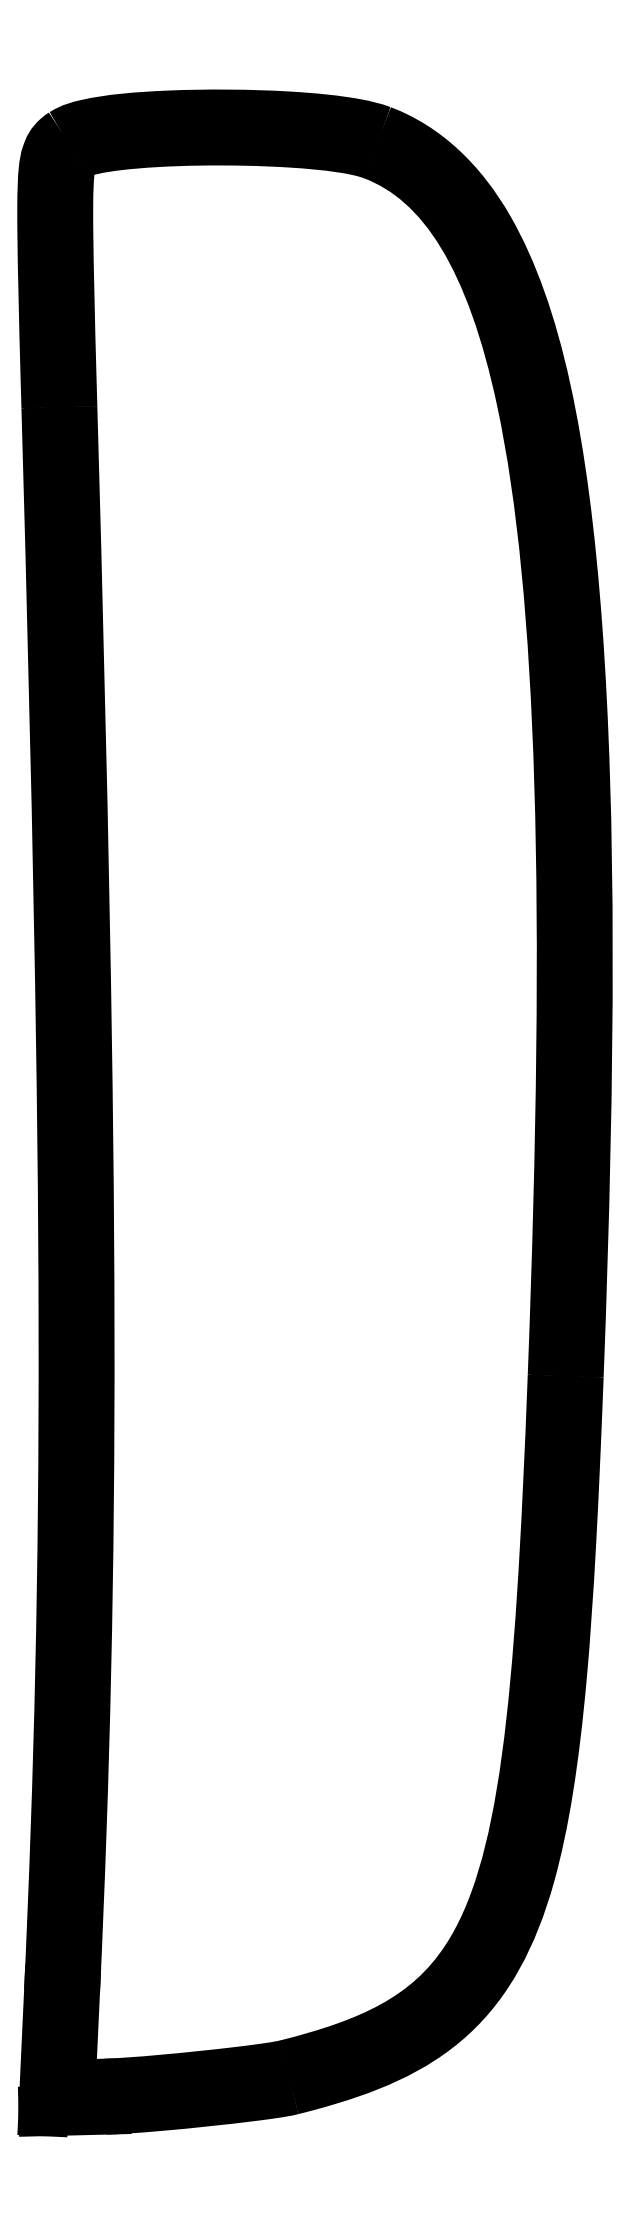
<metadata>
{"format":"dxf","ext":"dxf","renderer":"ezdxf+matplotlib","layout":"modelspace","background":"white","min_lineweight":24,"dpi":150}
</metadata>
<code>
0
SECTION
2
ENTITIES
0
SPLINE
8
0
70
0
71
3
72
8
73
4
74
0
42
1e-09
43
1e-10
44
1e-10
40
-1
40
-1
40
-1
40
-1
40
0
40
0
40
0
40
0
10
47.08
20
48.02
30
0
10
47.77
20
23.84
30
0
10
47.79
20
12.49
30
0
10
47.16
20
-0.913
30
0
0
SPLINE
8
0
70
0
71
3
72
14
73
10
74
0
42
1e-09
43
1e-10
44
1e-10
40
-1
40
-1
40
-1
40
-1
40
-0.7959
40
-0.7959
40
-0.7959
40
-0.5
40
-0.5
40
-0.5
40
0
40
0
40
0
40
0
10
47.2
20
55.77
30
0
10
47.05
20
55.68
30
0
10
47.04
20
55.55
30
0
10
47.01
20
55.38
30
0
10
46.97
20
55.14
30
0
10
46.96
20
54.75
30
0
10
46.95
20
54.1
30
0
10
46.95
20
52.99
30
0
10
46.99
20
51.12
30
0
10
47.08
20
48.02
30
0
0
SPLINE
8
0
70
0
71
3
72
17
73
13
74
0
42
1e-09
43
1e-10
44
1e-10
40
-1
40
-1
40
-1
40
-1
40
-0.6982
40
-0.6982
40
-0.6982
40
-0.2077
40
-0.2077
40
-0.2077
40
0
40
0
40
0
40
1.747e-05
40
1.747e-05
40
1.747e-05
40
1.747e-05
10
56.36
20
55.79
30
0
10
55.84
20
55.99
30
0
10
54.93
20
56.1
30
0
10
53.85
20
56.17
30
0
10
52.08
20
56.28
30
0
10
49.89
20
56.26
30
0
10
48.49
20
56.09
30
0
10
47.9
20
56.01
30
0
10
47.47
20
55.94
30
0
10
47.2
20
55.77
30
0
10
47.2
20
55.77
30
0
10
47.2
20
55.77
30
0
10
47.2
20
55.77
30
0
0
SPLINE
8
0
70
0
71
3
72
11
73
7
74
0
42
1e-09
43
1e-10
44
1e-10
40
-1
40
-1
40
-1
40
-1
40
-0.4249
40
-0.4249
40
-0.4249
40
0
40
0
40
0
40
0
10
61.91
20
18.11
30
0
10
62.47
20
32.65
30
0
10
62.22
20
42.26
30
0
10
60.96
20
48.18
30
0
10
60.02
20
52.56
30
0
10
58.53
20
54.97
30
0
10
56.36
20
55.79
30
0
0
SPLINE
8
0
70
0
71
3
72
11
73
7
74
0
42
1e-09
43
1e-10
44
1e-10
40
-1
40
-1
40
-1
40
-1
40
-0.6029
40
-0.6029
40
-0.6029
40
0
40
0
40
0
40
0
10
53.68
20
-3.162
30
0
10
56.28
20
-2.509
30
0
10
58.05
20
-1.713
30
0
10
59.24
20
0.09906
30
0
10
61.05
20
2.851
30
0
10
61.52
20
7.822
30
0
10
61.91
20
18.11
30
0
0
SPLINE
8
0
70
0
71
3
72
11
73
7
74
0
42
1e-09
43
1e-10
44
1e-10
40
-1
40
-1
40
-1
40
-1
40
-0.3442
40
-0.3442
40
-0.3442
40
0
40
0
40
0
40
0
10
48.1
20
-3.747
30
0
10
48.89
20
-3.727
30
0
10
50.75
20
-3.553
30
0
10
52.13
20
-3.39
30
0
10
52.85
20
-3.304
30
0
10
53.42
20
-3.226
30
0
10
53.68
20
-3.162
30
0
0
LINE
8
0
10
48.1
20
-3.747
30
0
11
47.03
21
-3.773
31
0
0
LINE
8
0
10
47.03
20
-3.773
30
0
11
47.16
21
-0.913
31
0
0
LINE
8
0
10
46.37
20
-0.8759
30
0
11
46.19
21
-4.594
31
0
0
LINE
8
0
10
46.19
20
-4.594
30
0
11
48.12
21
-4.547
31
0
0
SPLINE
8
0
70
0
71
3
72
17
73
13
74
0
42
1e-09
43
1e-10
44
1e-10
40
3.849e-05
40
3.849e-05
40
3.849e-05
40
3.849e-05
40
4.336e-05
40
4.336e-05
40
4.336e-05
40
0.1687
40
0.1687
40
0.1687
40
0.7288
40
0.7288
40
0.7288
40
0.9993
40
0.9993
40
0.9993
40
0.9993
10
53.87
20
-3.938
30
0
10
53.87
20
-3.938
30
0
10
53.87
20
-3.938
30
0
10
53.87
20
-3.938
30
0
10
53.67
20
-3.989
30
0
10
53.48
20
-4.016
30
0
10
53.21
20
-4.056
30
0
10
52.32
20
-4.186
30
0
10
50.8
20
-4.349
30
0
10
49.58
20
-4.452
30
0
10
48.99
20
-4.502
30
0
10
48.48
20
-4.537
30
0
10
48.12
20
-4.547
30
0
0
SPLINE
8
0
70
0
71
3
72
35
73
31
74
0
42
1e-09
43
1e-10
44
1e-10
40
-7.207e-07
40
-7.207e-07
40
-7.207e-07
40
-7.207e-07
40
0.0007658
40
0.0007658
40
0.0007658
40
0.01116
40
0.01116
40
0.01116
40
0.02747
40
0.02747
40
0.02747
40
0.05494
40
0.05494
40
0.05494
40
0.1099
40
0.1099
40
0.1099
40
0.2198
40
0.2198
40
0.2198
40
0.4395
40
0.4395
40
0.4395
40
0.7004
40
0.7004
40
0.7004
40
0.9747
40
0.9747
40
0.9747
40
1
40
1
40
1
40
1
10
62.71
20
18.08
30
0
10
62.71
20
18.07
30
0
10
62.71
20
18.05
30
0
10
62.71
20
18.04
30
0
10
62.7
20
17.86
30
0
10
62.7
20
17.69
30
0
10
62.69
20
17.51
30
0
10
62.68
20
17.24
30
0
10
62.67
20
16.97
30
0
10
62.66
20
16.7
30
0
10
62.64
20
16.26
30
0
10
62.62
20
15.82
30
0
10
62.6
20
15.39
30
0
10
62.56
20
14.54
30
0
10
62.52
20
13.73
30
0
10
62.48
20
12.96
30
0
10
62.4
20
11.41
30
0
10
62.3
20
10.02
30
0
10
62.19
20
8.763
30
0
10
61.96
20
6.251
30
0
10
61.66
20
4.277
30
0
10
61.21
20
2.675
30
0
10
60.68
20
0.7746
30
0
10
59.91
20
-0.6369
30
0
10
58.79
20
-1.657
30
0
10
57.62
20
-2.732
30
0
10
56.15
20
-3.328
30
0
10
54.37
20
-3.808
30
0
10
54.21
20
-3.852
30
0
10
54.04
20
-3.896
30
0
10
53.87
20
-3.938
30
0
0
SPLINE
8
0
70
0
71
3
72
26
73
22
74
0
42
1e-09
43
1e-10
44
1e-10
40
-1.467e-06
40
-1.467e-06
40
-1.467e-06
40
-1.467e-06
40
0.004561
40
0.004561
40
0.004561
40
0.02556
40
0.02556
40
0.02556
40
0.05603
40
0.05603
40
0.05603
40
0.1121
40
0.1121
40
0.1121
40
0.2241
40
0.2241
40
0.2241
40
0.6131
40
0.6131
40
0.6131
40
1
40
1
40
1
40
1
10
56.64
20
56.54
30
0
10
56.67
20
56.53
30
0
10
56.7
20
56.52
30
0
10
56.72
20
56.51
30
0
10
56.85
20
56.46
30
0
10
56.97
20
56.41
30
0
10
57.09
20
56.35
30
0
10
57.27
20
56.26
30
0
10
57.44
20
56.17
30
0
10
57.6
20
56.06
30
0
10
57.91
20
55.87
30
0
10
58.2
20
55.64
30
0
10
58.48
20
55.39
30
0
10
59.03
20
54.88
30
0
10
59.52
20
54.24
30
0
10
59.95
20
53.5
30
0
10
61.42
20
50.92
30
0
10
62.25
20
46.98
30
0
10
62.67
20
41.2
30
0
10
63.1
20
35.45
30
0
10
63.09
20
27.88
30
0
10
62.71
20
18.08
30
0
0
SPLINE
8
0
70
0
71
3
72
20
73
16
74
0
42
1e-09
43
1e-10
44
1e-10
40
0
40
0
40
0
40
0
40
0.1042
40
0.1042
40
0.1042
40
0.3715
40
0.3715
40
0.3715
40
0.6857
40
0.6857
40
0.6857
40
0.8958
40
0.8958
40
0.8958
40
1
40
1
40
1
40
1
10
46.78
20
56.45
30
0
10
47.07
20
56.63
30
0
10
47.27
20
56.67
30
0
10
47.54
20
56.74
30
0
10
48.21
20
56.89
30
0
10
49.08
20
56.97
30
0
10
50.08
20
57.01
30
0
10
51.25
20
57.06
30
0
10
52.58
20
57.05
30
0
10
53.76
20
56.98
30
0
10
54.54
20
56.93
30
0
10
55.26
20
56.86
30
0
10
55.84
20
56.75
30
0
10
56.14
20
56.7
30
0
10
56.39
20
56.64
30
0
10
56.64
20
56.54
30
0
0
ARC
8
0
10
47.3
20
55.6
30
0
40
1
210
0
220
0
230
1
50
121.7
51
121.7
0
SPLINE
8
0
70
0
71
3
72
20
73
16
74
0
42
1e-09
43
1e-10
44
1e-10
40
0
40
0
40
0
40
0
40
0.5
40
0.5
40
0.5
40
0.75
40
0.75
40
0.75
40
0.8861
40
0.8861
40
0.8861
40
0.984
40
0.984
40
0.984
40
1
40
1
40
1
40
1
10
46.28
20
47.99
30
0
10
46.19
20
51.1
30
0
10
46.15
20
52.96
30
0
10
46.15
20
54.1
30
0
10
46.16
20
54.66
30
0
10
46.17
20
55.04
30
0
10
46.2
20
55.35
30
0
10
46.22
20
55.52
30
0
10
46.23
20
55.65
30
0
10
46.3
20
55.84
30
0
10
46.36
20
56
30
0
10
46.42
20
56.16
30
0
10
46.65
20
56.36
30
0
10
46.69
20
56.39
30
0
10
46.73
20
56.42
30
0
10
46.78
20
56.45
30
0
0
SPLINE
8
0
70
0
71
3
72
8
73
4
74
0
42
1e-09
43
1e-10
44
1e-10
40
0
40
0
40
0
40
0
40
1
40
1
40
1
40
1
10
46.37
20
-0.8759
30
0
10
46.99
20
12.5
30
0
10
46.97
20
23.83
30
0
10
46.28
20
47.99
30
0
0
ARC
8
0
10
47.3
20
55.6
30
0
40
0.92
210
0
220
0
230
1
50
121.7
51
121.7
0
SPLINE
8
0
70
0
71
3
72
20
73
16
74
0
42
1e-09
43
1e-10
44
1e-10
40
0
40
0
40
0
40
0
40
0.5
40
0.5
40
0.5
40
0.75
40
0.75
40
0.75
40
0.8861
40
0.8861
40
0.8861
40
0.984
40
0.984
40
0.984
40
1
40
1
40
1
40
1
10
46.36
20
48
30
0
10
46.27
20
51.1
30
0
10
46.23
20
52.97
30
0
10
46.23
20
54.1
30
0
10
46.24
20
54.66
30
0
10
46.25
20
55.04
30
0
10
46.28
20
55.34
30
0
10
46.3
20
55.51
30
0
10
46.31
20
55.63
30
0
10
46.38
20
55.82
30
0
10
46.43
20
55.97
30
0
10
46.48
20
56.11
30
0
10
46.71
20
56.3
30
0
10
46.74
20
56.33
30
0
10
46.78
20
56.36
30
0
10
46.82
20
56.38
30
0
0
SPLINE
8
0
70
0
71
3
72
8
73
4
74
0
42
1e-09
43
1e-10
44
1e-10
40
0
40
0
40
0
40
0
40
1
40
1
40
1
40
1
10
46.45
20
-0.8796
30
0
10
47.07
20
12.5
30
0
10
47.05
20
23.83
30
0
10
46.36
20
48
30
0
0
LINE
8
0
10
46.45
20
-0.8796
30
0
11
46.28
21
-4.512
31
0
0
LINE
8
0
10
46.28
20
-4.512
30
0
11
48.12
21
-4.467
31
0
0
SPLINE
8
0
70
0
71
3
72
14
73
10
74
0
42
1e-09
43
1e-10
44
1e-10
40
3.849e-05
40
3.849e-05
40
3.849e-05
40
3.849e-05
40
0.1687
40
0.1687
40
0.1687
40
0.7288
40
0.7288
40
0.7288
40
0.9993
40
0.9993
40
0.9993
40
0.9993
10
53.85
20
-3.861
30
0
10
53.64
20
-3.914
30
0
10
53.47
20
-3.937
30
0
10
53.2
20
-3.976
30
0
10
52.31
20
-4.106
30
0
10
50.79
20
-4.269
30
0
10
49.57
20
-4.372
30
0
10
48.98
20
-4.422
30
0
10
48.48
20
-4.458
30
0
10
48.12
20
-4.467
30
0
0
SPLINE
8
0
70
0
71
3
72
35
73
31
74
0
42
1e-09
43
1e-10
44
1e-10
40
-7.207e-07
40
-7.207e-07
40
-7.207e-07
40
-7.207e-07
40
0.0007658
40
0.0007658
40
0.0007658
40
0.01116
40
0.01116
40
0.01116
40
0.02747
40
0.02747
40
0.02747
40
0.05494
40
0.05494
40
0.05494
40
0.1099
40
0.1099
40
0.1099
40
0.2198
40
0.2198
40
0.2198
40
0.4395
40
0.4395
40
0.4395
40
0.7004
40
0.7004
40
0.7004
40
0.9747
40
0.9747
40
0.9747
40
1
40
1
40
1
40
1
10
62.63
20
18.08
30
0
10
62.63
20
18.07
30
0
10
62.63
20
18.06
30
0
10
62.63
20
18.04
30
0
10
62.62
20
17.87
30
0
10
62.62
20
17.69
30
0
10
62.61
20
17.52
30
0
10
62.6
20
17.24
30
0
10
62.59
20
16.97
30
0
10
62.58
20
16.71
30
0
10
62.56
20
16.26
30
0
10
62.54
20
15.82
30
0
10
62.52
20
15.4
30
0
10
62.48
20
14.54
30
0
10
62.44
20
13.73
30
0
10
62.4
20
12.96
30
0
10
62.32
20
11.41
30
0
10
62.22
20
10.02
30
0
10
62.11
20
8.77
30
0
10
61.88
20
6.261
30
0
10
61.58
20
4.292
30
0
10
61.13
20
2.696
30
0
10
60.6
20
0.8055
30
0
10
59.84
20
-0.5904
30
0
10
58.74
20
-1.599
30
0
10
57.58
20
-2.66
30
0
10
56.12
20
-3.252
30
0
10
54.35
20
-3.731
30
0
10
54.19
20
-3.775
30
0
10
54.02
20
-3.818
30
0
10
53.85
20
-3.861
30
0
0
SPLINE
8
0
70
0
71
3
72
26
73
22
74
0
42
1e-09
43
1e-10
44
1e-10
40
-1.467e-06
40
-1.467e-06
40
-1.467e-06
40
-1.467e-06
40
0.004561
40
0.004561
40
0.004561
40
0.02556
40
0.02556
40
0.02556
40
0.05603
40
0.05603
40
0.05603
40
0.1121
40
0.1121
40
0.1121
40
0.2241
40
0.2241
40
0.2241
40
0.6131
40
0.6131
40
0.6131
40
1
40
1
40
1
40
1
10
56.61
20
56.47
30
0
10
56.64
20
56.46
30
0
10
56.67
20
56.45
30
0
10
56.69
20
56.44
30
0
10
56.82
20
56.39
30
0
10
56.94
20
56.33
30
0
10
57.06
20
56.28
30
0
10
57.23
20
56.19
30
0
10
57.4
20
56.1
30
0
10
57.56
20
55.99
30
0
10
57.86
20
55.8
30
0
10
58.15
20
55.58
30
0
10
58.42
20
55.33
30
0
10
58.97
20
54.83
30
0
10
59.46
20
54.2
30
0
10
59.88
20
53.46
30
0
10
61.34
20
50.9
30
0
10
62.17
20
46.97
30
0
10
62.59
20
41.2
30
0
10
63.02
20
35.45
30
0
10
63.01
20
27.88
30
0
10
62.63
20
18.08
30
0
0
SPLINE
8
0
70
0
71
3
72
20
73
16
74
0
42
1e-09
43
1e-10
44
1e-10
40
0
40
0
40
0
40
0
40
0.1042
40
0.1042
40
0.1042
40
0.3715
40
0.3715
40
0.3715
40
0.6857
40
0.6857
40
0.6857
40
0.8958
40
0.8958
40
0.8958
40
1
40
1
40
1
40
1
10
46.82
20
56.38
30
0
10
47.11
20
56.56
30
0
10
47.29
20
56.6
30
0
10
47.56
20
56.66
30
0
10
48.22
20
56.81
30
0
10
49.08
20
56.89
30
0
10
50.08
20
56.93
30
0
10
51.25
20
56.98
30
0
10
52.58
20
56.97
30
0
10
53.75
20
56.9
30
0
10
54.54
20
56.85
30
0
10
55.25
20
56.78
30
0
10
55.83
20
56.67
30
0
10
56.12
20
56.62
30
0
10
56.37
20
56.56
30
0
10
56.61
20
56.47
30
0
0
SPLINE
8
0
70
0
71
3
72
8
73
4
74
0
42
1e-09
43
1e-10
44
1e-10
40
-1
40
-1
40
-1
40
-1
40
0
40
0
40
0
40
0
10
47
20
48.01
30
0
10
47.69
20
23.84
30
0
10
47.71
20
12.49
30
0
10
47.08
20
-0.9093
30
0
0
LINE
8
0
10
46.95
20
-3.855
30
0
11
47.08
21
-0.9093
31
0
0
LINE
8
0
10
48.1
20
-3.827
30
0
11
46.95
21
-3.855
31
0
0
SPLINE
8
0
70
0
71
3
72
11
73
7
74
0
42
1e-09
43
1e-10
44
1e-10
40
-0.9993
40
-0.9993
40
-0.9993
40
-0.9993
40
-0.3442
40
-0.3442
40
-0.3442
40
0
40
0
40
0
40
0
10
48.1
20
-3.827
30
0
10
48.9
20
-3.807
30
0
10
50.76
20
-3.632
30
0
10
52.13
20
-3.469
30
0
10
52.86
20
-3.383
30
0
10
53.43
20
-3.307
30
0
10
53.7
20
-3.24
30
0
0
SPLINE
8
0
70
0
71
3
72
11
73
7
74
0
42
1e-09
43
1e-10
44
1e-10
40
-1
40
-1
40
-1
40
-1
40
-0.6029
40
-0.6029
40
-0.6029
40
0
40
0
40
0
40
0
10
53.7
20
-3.24
30
0
10
56.3
20
-2.585
30
0
10
58.1
20
-1.779
30
0
10
59.31
20
0.05514
30
0
10
61.14
20
2.838
30
0
10
61.6
20
7.818
30
0
10
61.99
20
18.11
30
0
0
SPLINE
8
0
70
0
71
3
72
11
73
7
74
0
42
1e-09
43
1e-10
44
1e-10
40
-1
40
-1
40
-1
40
-1
40
-0.4249
40
-0.4249
40
-0.4249
40
0
40
0
40
0
40
0
10
61.99
20
18.11
30
0
10
62.55
20
32.65
30
0
10
62.3
20
42.26
30
0
10
61.03
20
48.2
30
0
10
60.1
20
52.59
30
0
10
58.6
20
55.03
30
0
10
56.39
20
55.87
30
0
0
SPLINE
8
0
70
0
71
3
72
20
73
16
74
0
42
1e-09
43
1e-10
44
1e-10
40
-1
40
-1
40
-1
40
-1
40
-0.6982
40
-0.6982
40
-0.6982
40
-0.2077
40
-0.2077
40
-0.2077
40
-0.05031
40
-0.05031
40
-0.05031
40
-0.002882
40
-0.002882
40
-0.002882
40
1.747e-05
40
1.747e-05
40
1.747e-05
40
1.747e-05
10
56.39
20
55.87
30
0
10
55.85
20
56.07
30
0
10
54.94
20
56.18
30
0
10
53.85
20
56.25
30
0
10
52.08
20
56.36
30
0
10
49.89
20
56.34
30
0
10
48.48
20
56.17
30
0
10
48.03
20
56.11
30
0
10
47.67
20
56.05
30
0
10
47.4
20
55.95
30
0
10
47.31
20
55.92
30
0
10
47.24
20
55.89
30
0
10
47.17
20
55.85
30
0
10
47.17
20
55.84
30
0
10
47.16
20
55.84
30
0
10
47.16
20
55.84
30
0
0
SPLINE
8
0
70
0
71
3
72
17
73
13
74
0
42
1e-09
43
1e-10
44
1e-10
40
-1
40
-1
40
-1
40
-1
40
-1
40
-1
40
-1
40
-0.7959
40
-0.7959
40
-0.7959
40
-0.5
40
-0.5
40
-0.5
40
0
40
0
40
0
40
0
10
47.16
20
55.84
30
0
10
47.16
20
55.84
30
0
10
47.16
20
55.84
30
0
10
47.16
20
55.84
30
0
10
46.98
20
55.73
30
0
10
46.96
20
55.56
30
0
10
46.93
20
55.4
30
0
10
46.89
20
55.14
30
0
10
46.88
20
54.75
30
0
10
46.87
20
54.1
30
0
10
46.87
20
52.98
30
0
10
46.91
20
51.12
30
0
10
47
20
48.01
30
0
0
ENDSEC
0
EOF

</code>
